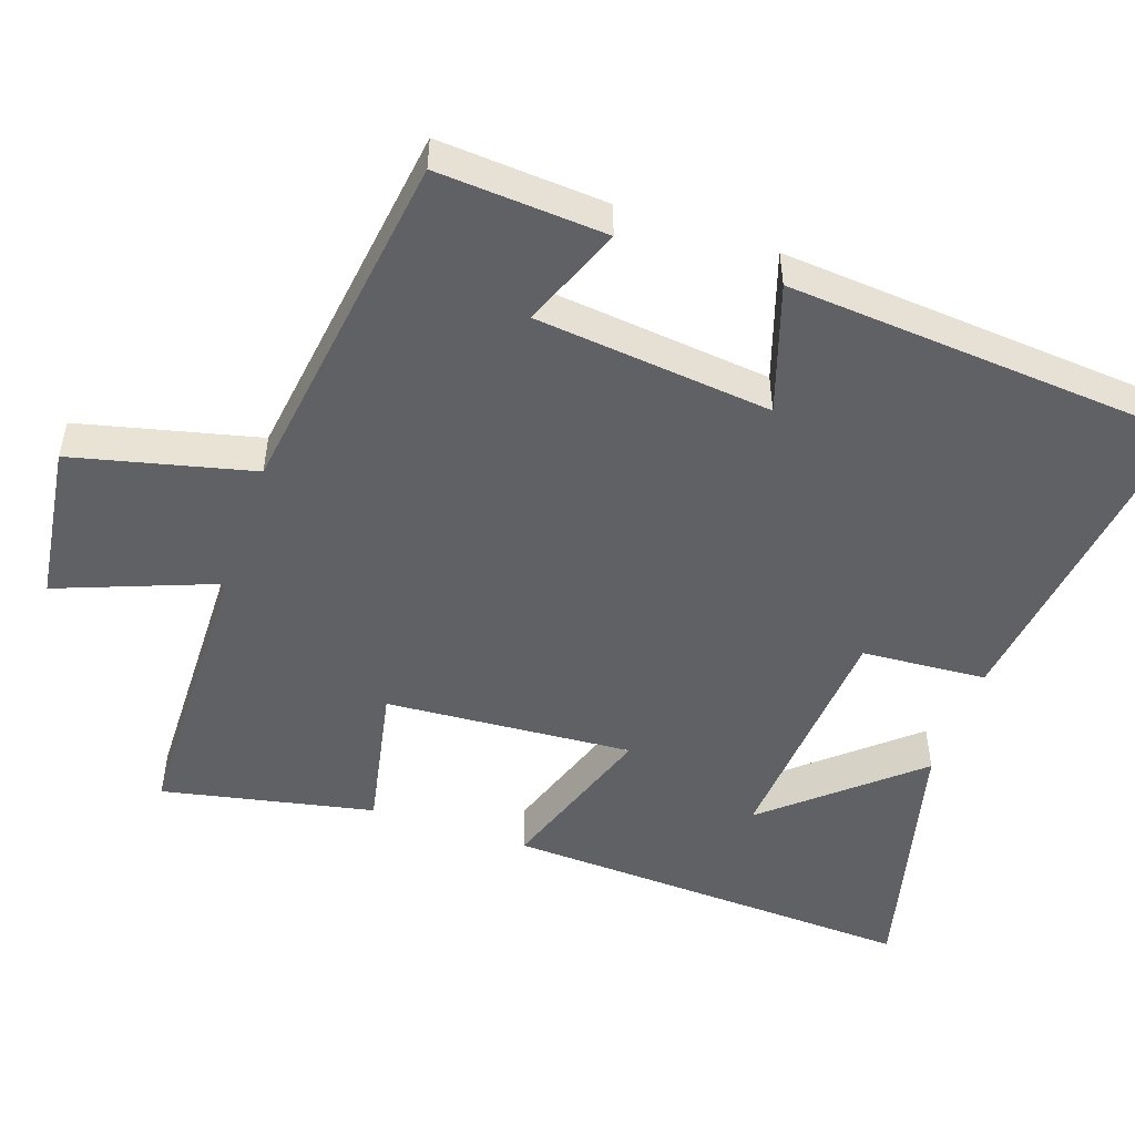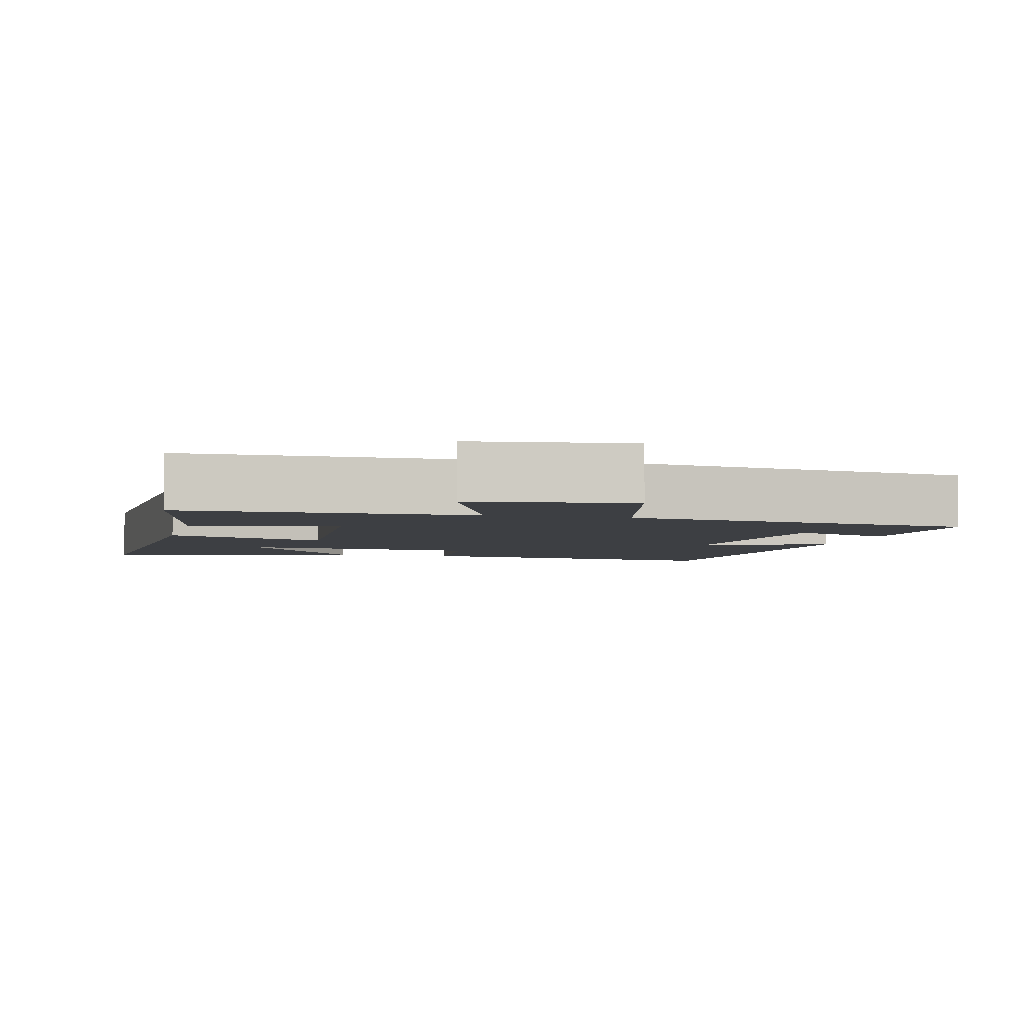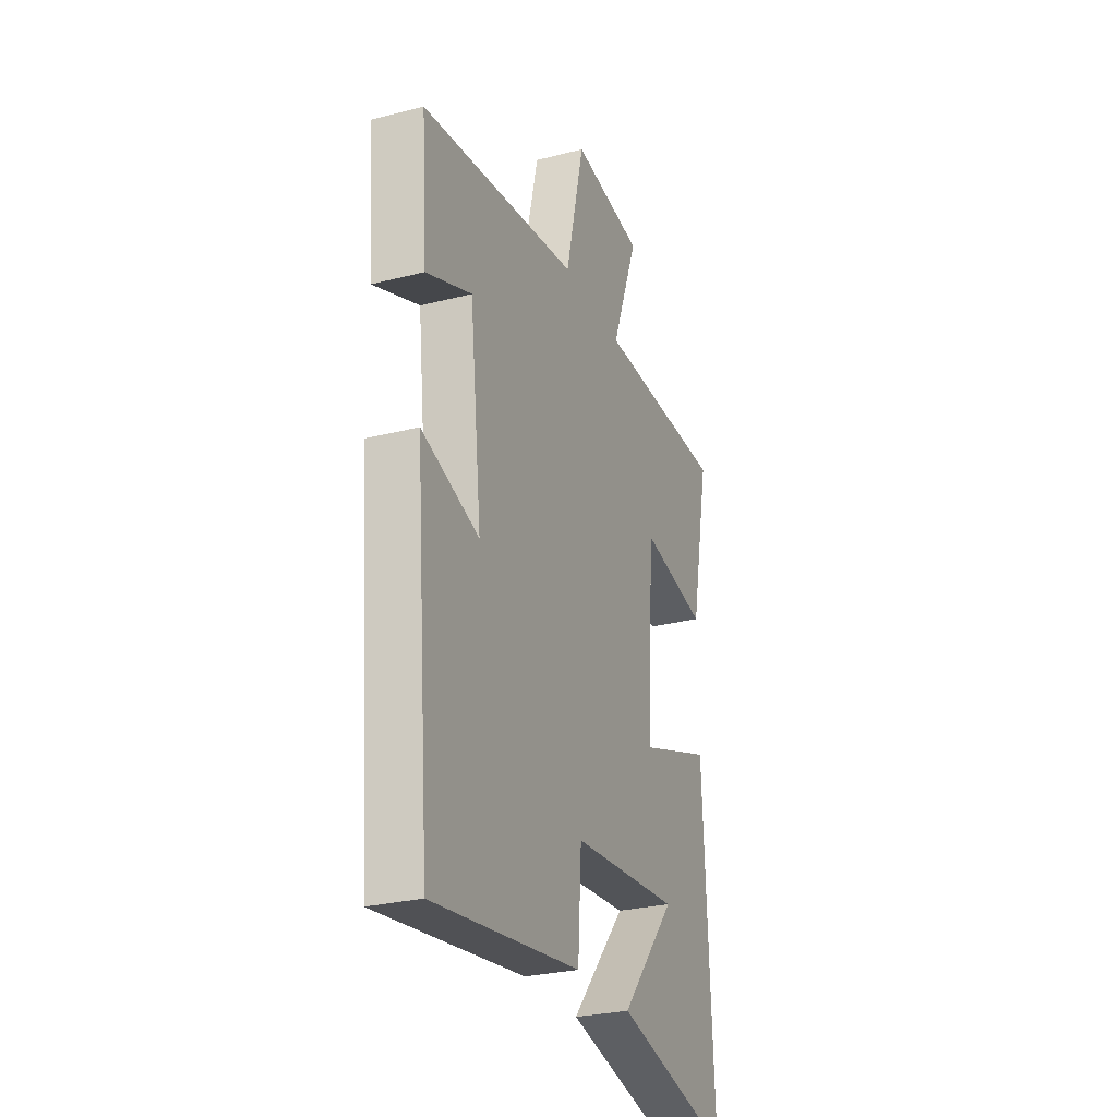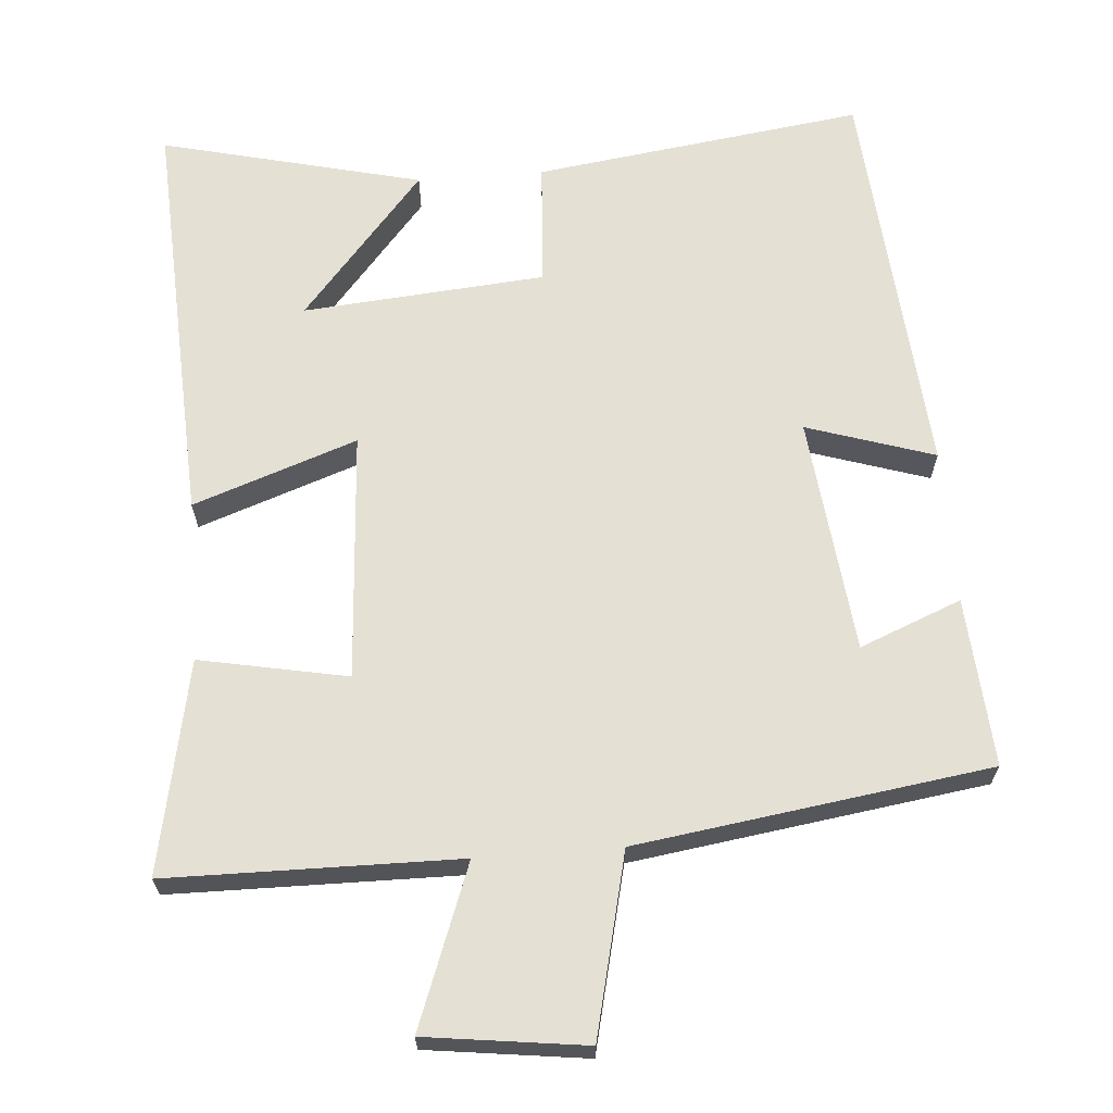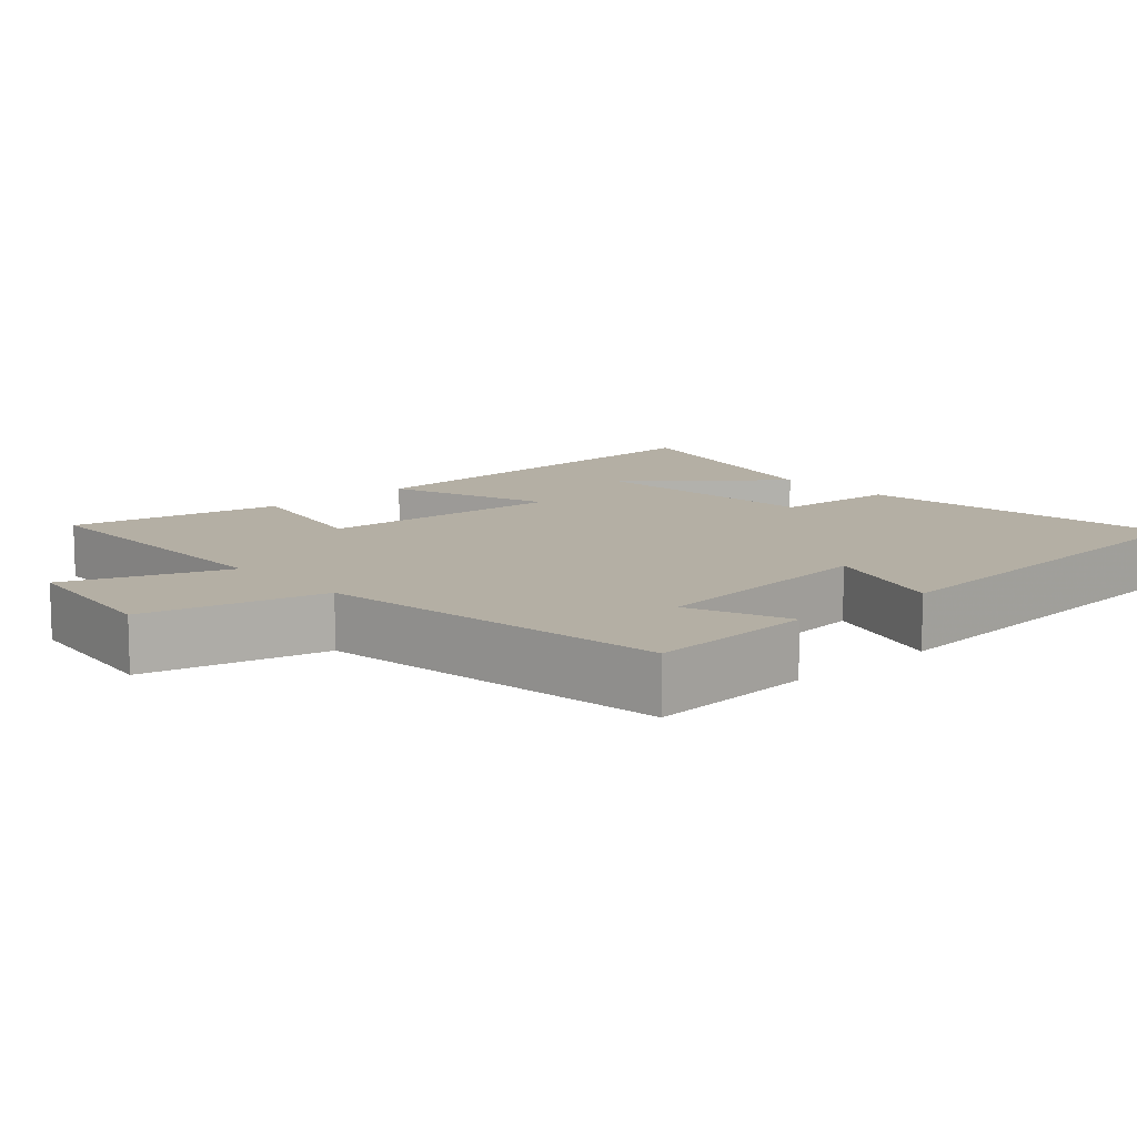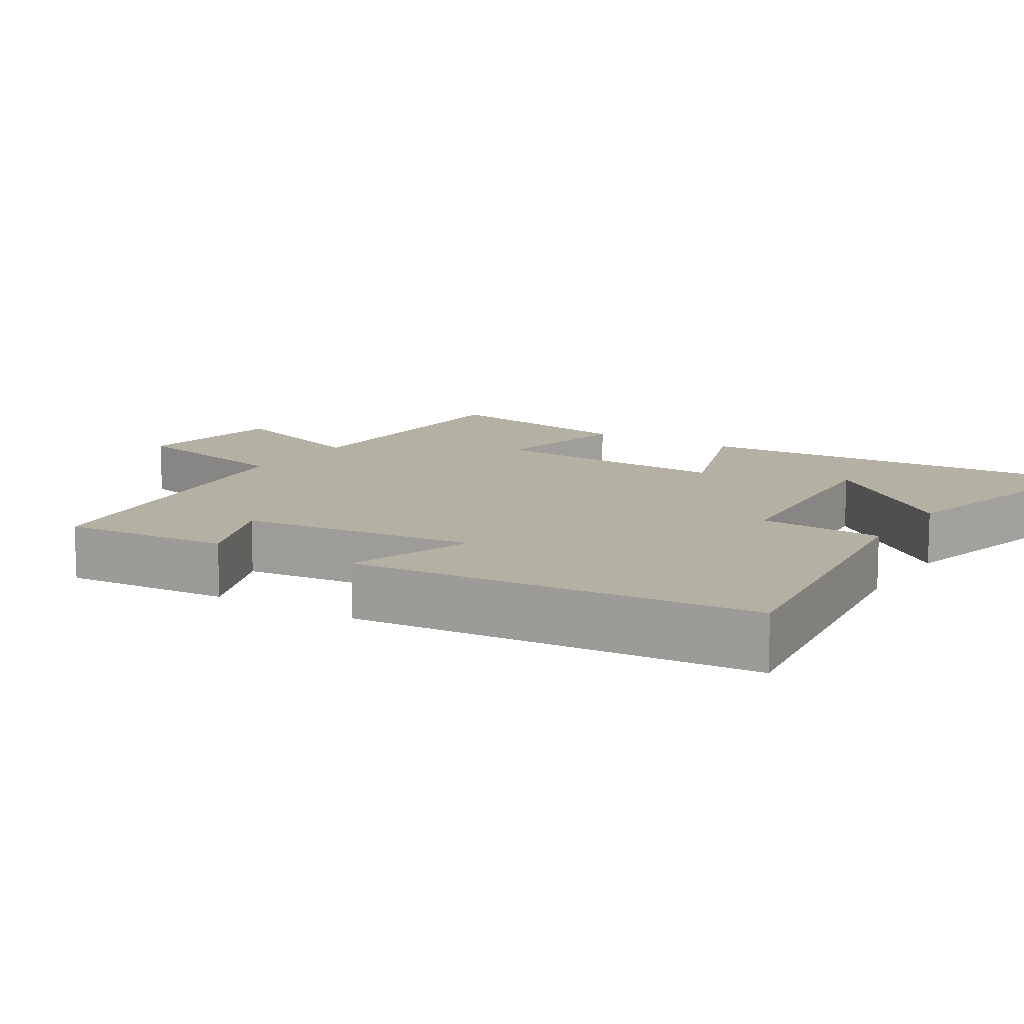
<metadata>
{"format":"obj","ext":"obj","renderer":"f3d","projection":"perspective","resolution":1024,"background":"white","views":[{"elev":-50.1,"azim":71.4,"up":"+Y"},{"elev":-4.0,"azim":-13.7,"up":"+Y"},{"elev":-27.8,"azim":111.4,"up":"+Z"},{"elev":65.9,"azim":-4.4,"up":"+Y"},{"elev":11.3,"azim":48.1,"up":"+Y"},{"elev":11.5,"azim":122.2,"up":"+Y"}]}
</metadata>
<code>
v -0.528 0.07 -0.586
v -0.5 0.07 -0.016
v -0.276 0.07 -0.095
v -0.298 0.07 0.245
v -0.5 0.07 0.206
v -0.558 0.07 0.496
v -0.16 0.07 0.5
v -0.242 0.07 0.719
v -0.024 0.07 0.747
v 0.034 0.07 0.5
v 0.517 0.07 0.43
v 0.5 0.07 0.199
v 0.361 0.07 0.255
v 0.325 0.07 -0.069
v 0.5 0.07 -0.013
v 0.454 0.07 -0.562
v 0.003 0.07 -0.5
v -0.008 0.07 -0.329
v -0.34 0.07 -0.301
v -0.171 0.07 -0.5
v -0.528 0 -0.586
v -0.5 0 -0.016
v -0.276 0 -0.095
v -0.298 0 0.245
v -0.5 0 0.206
v -0.558 0 0.496
v -0.16 0 0.5
v -0.242 0 0.719
v -0.024 0 0.747
v 0.034 0 0.5
v 0.517 0 0.43
v 0.5 0 0.199
v 0.361 0 0.255
v 0.325 0 -0.069
v 0.5 0 -0.013
v 0.454 0 -0.562
v 0.003 0 -0.5
v -0.008 0 -0.329
v -0.34 0 -0.301
v -0.171 0 -0.5
f 19 20 1
f 16 17 18
f 15 16 18
f 14 15 18
f 13 14 18 19
f 10 11 12 13
f 10 13 19
f 7 8 9 10
f 6 7 10
f 5 6 10
f 4 5 10
f 3 4 10
f 3 10 19 1
f 1 2 3
f 21 40 39
f 38 37 36
f 38 36 35
f 38 35 34
f 39 38 34 33
f 33 32 31 30
f 39 33 30
f 30 29 28 27
f 30 27 26
f 30 26 25
f 30 25 24
f 30 24 23
f 21 39 30 23
f 23 22 21
f 1 21 22 2
f 2 22 23 3
f 3 23 24 4
f 4 24 25 5
f 5 25 26 6
f 6 26 27 7
f 7 27 28 8
f 8 28 29 9
f 9 29 30 10
f 10 30 31 11
f 11 31 32 12
f 12 32 33 13
f 13 33 34 14
f 14 34 35 15
f 15 35 36 16
f 16 36 37 17
f 17 37 38 18
f 18 38 39 19
f 19 39 40 20
f 20 40 21 1

</code>
